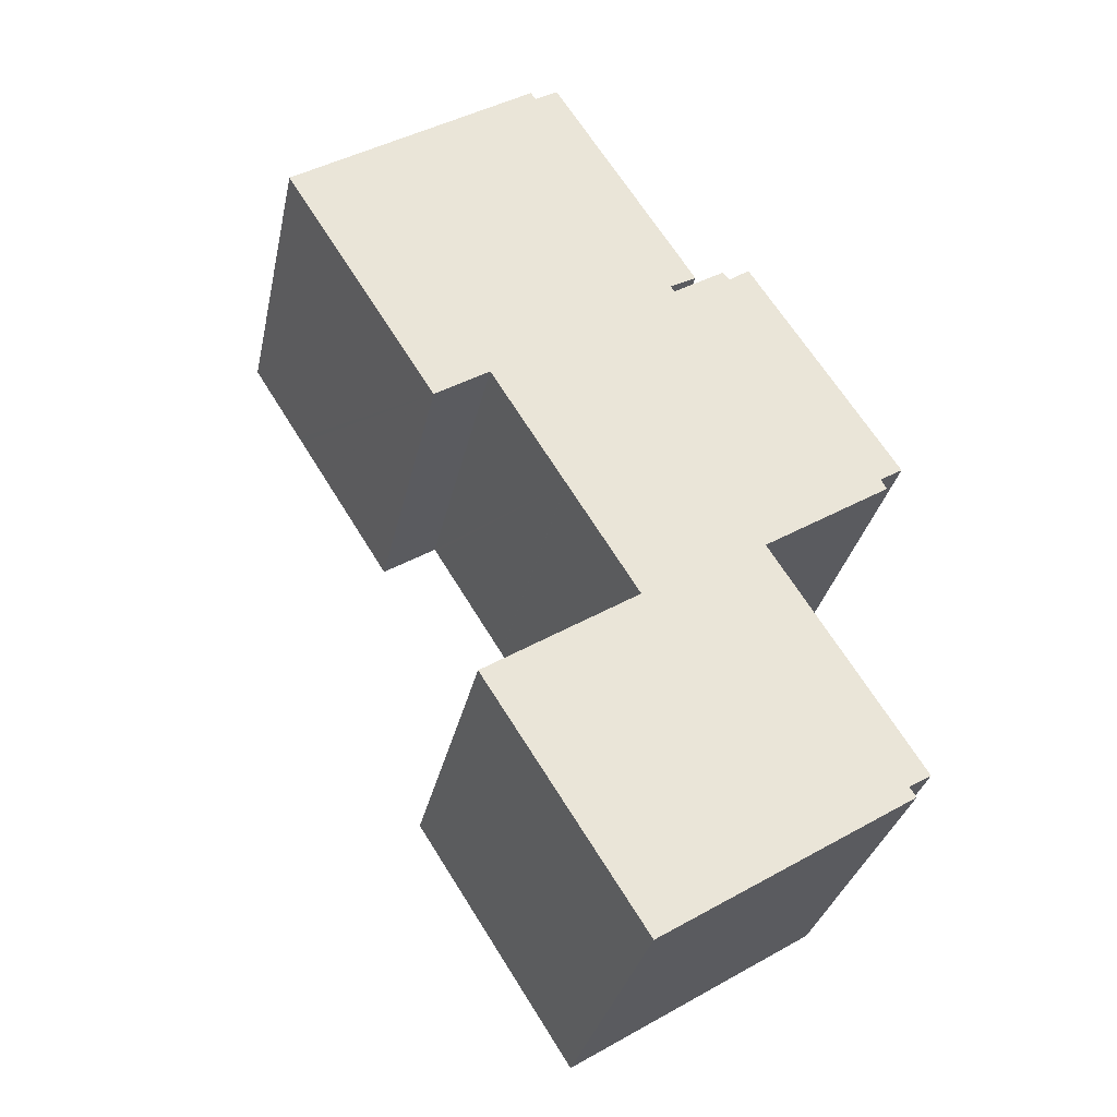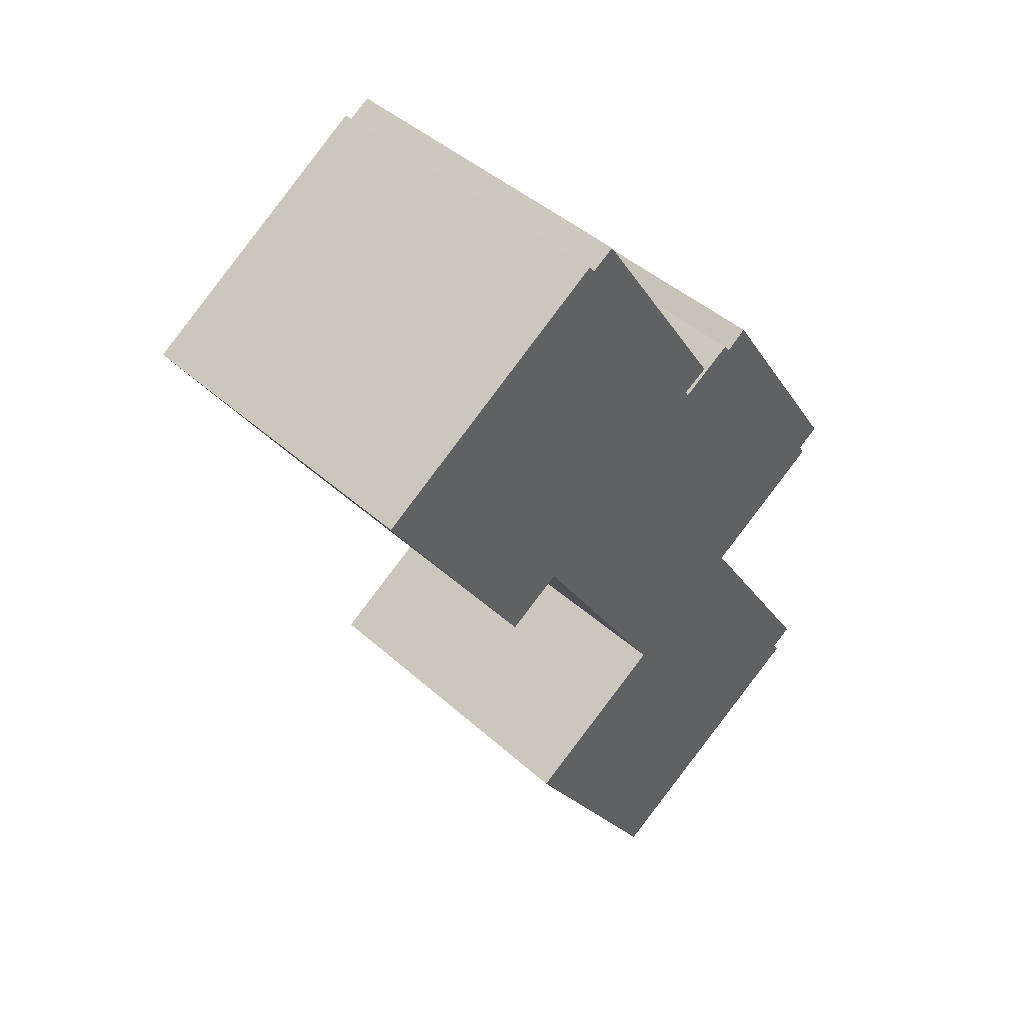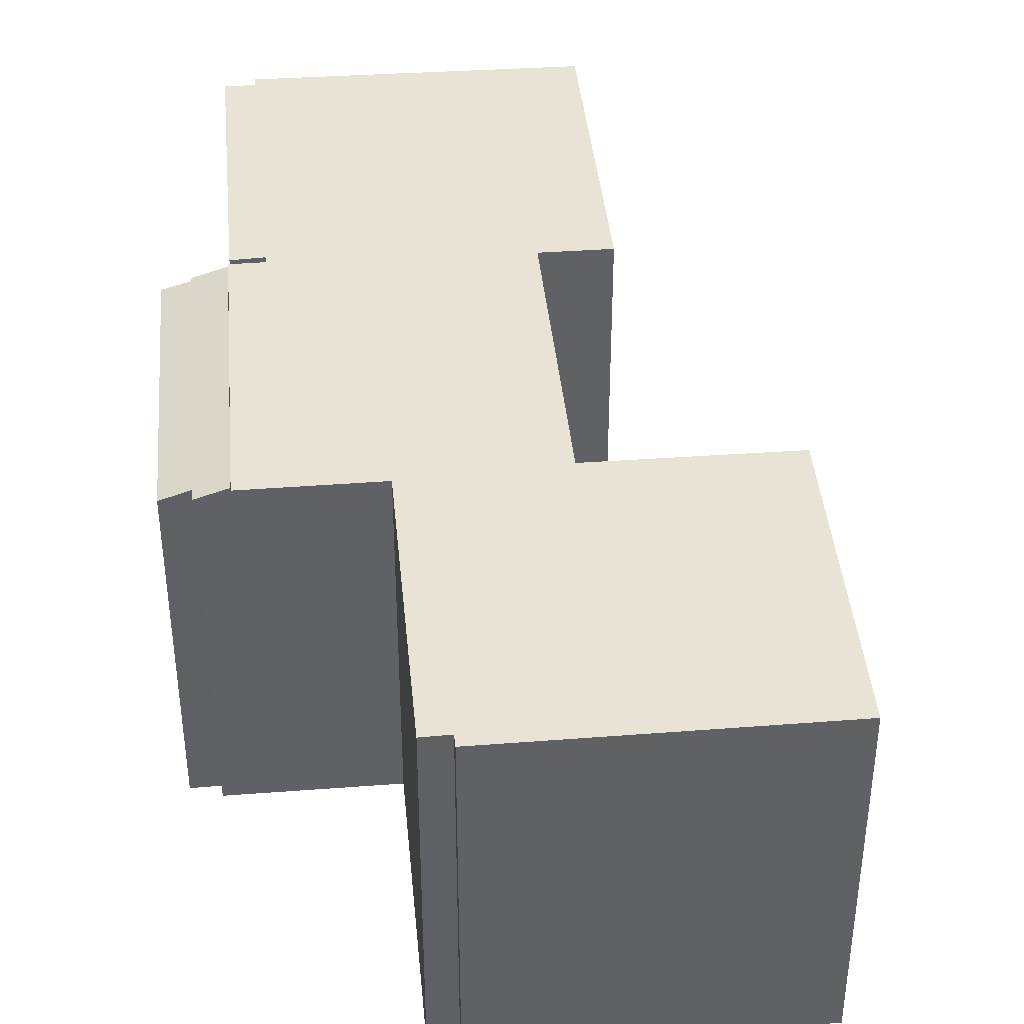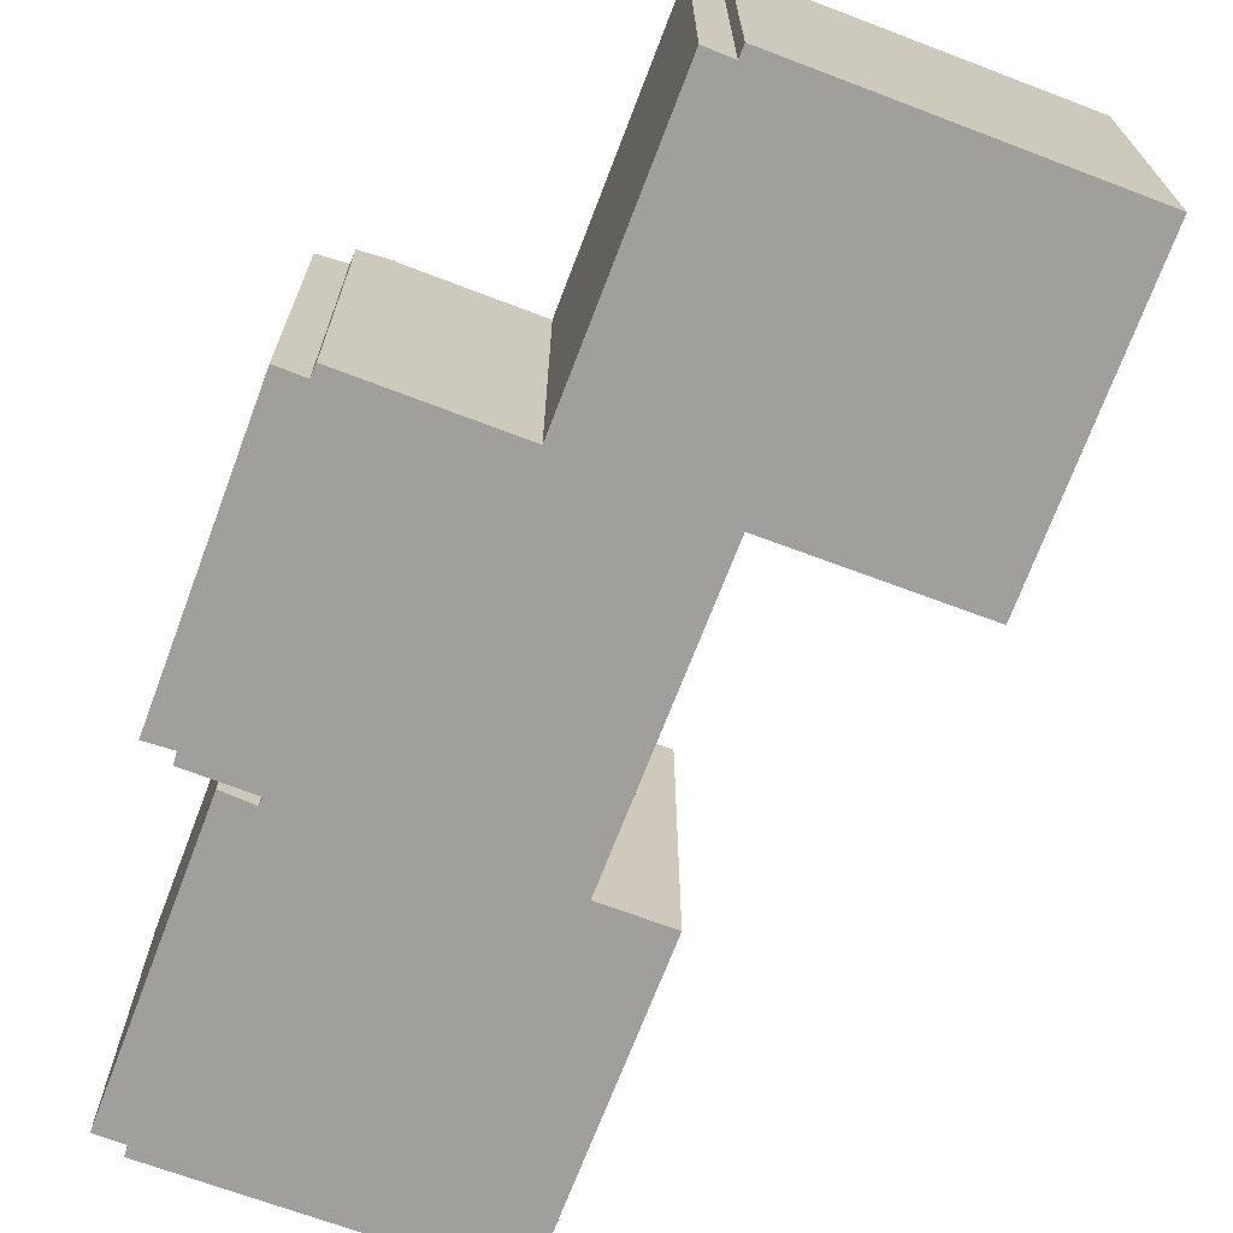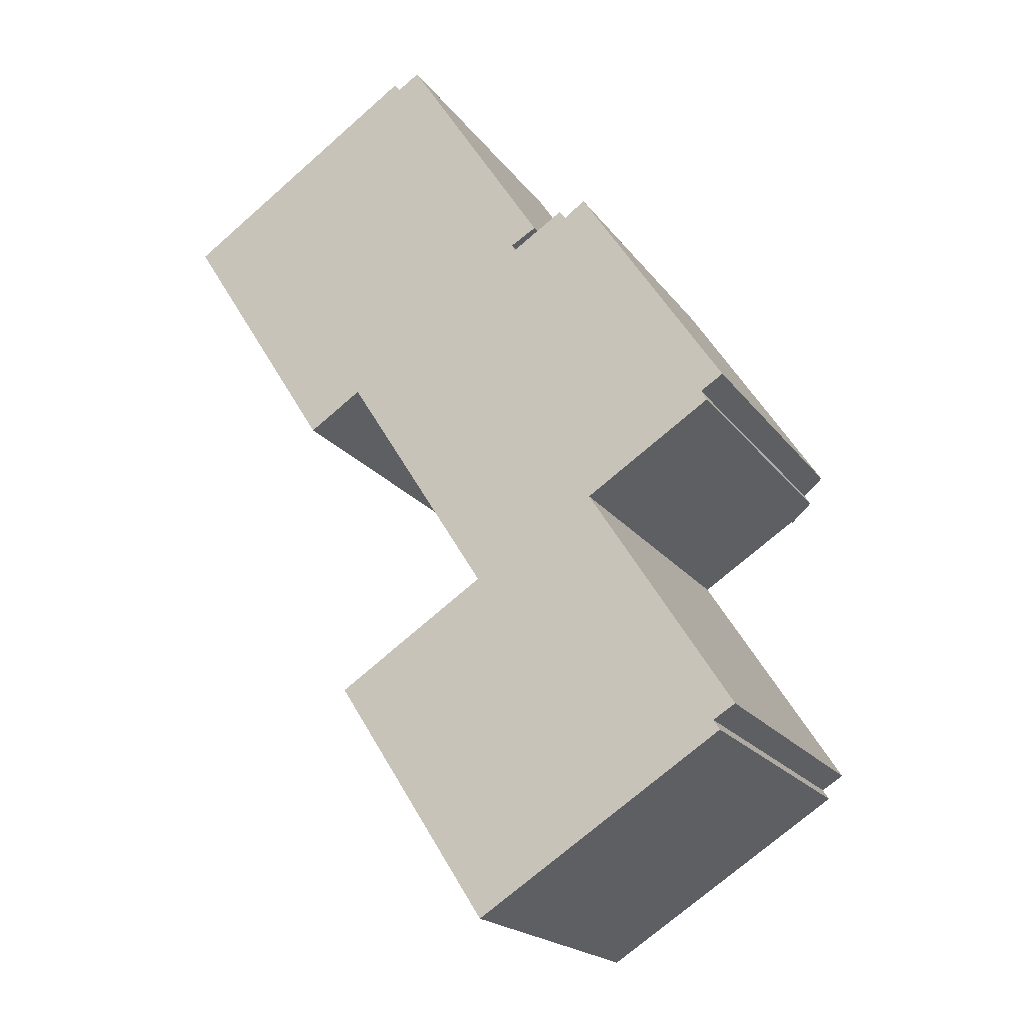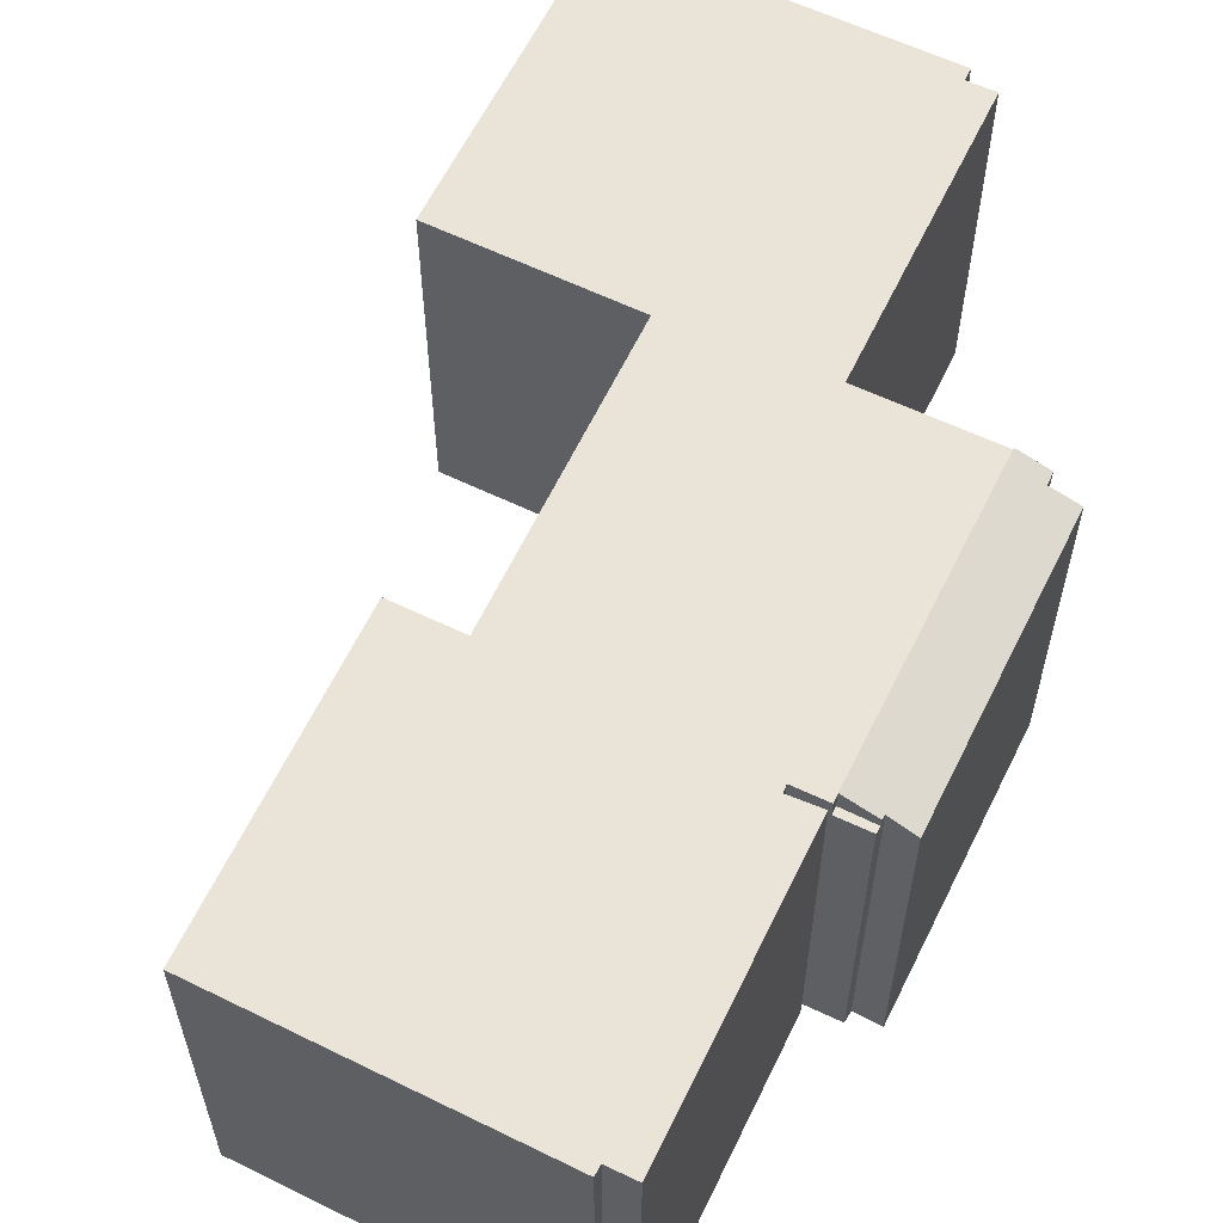
<metadata>
{"format":"obj","ext":"obj","renderer":"f3d","projection":"perspective","resolution":1024,"background":"white","views":[{"elev":-31.6,"azim":-11.9,"up":"+Z"},{"elev":44.3,"azim":-43.8,"up":"+Z"},{"elev":41.3,"azim":142.2,"up":"+Y"},{"elev":-71.2,"azim":126.7,"up":"+Y"},{"elev":-20.1,"azim":25.6,"up":"+Z"},{"elev":61.1,"azim":-6.7,"up":"+Y"}]}
</metadata>
<code>
v  21.03 15.88 -3.134
v  22.51 15.88 -2.572
v  21.22 15.88 -3.42
v  22.32 15.88 -2.321
v  21.03 1.919e-16 -3.134
v  22.32 1.421e-16 -2.321
v  22.51 1.575e-16 -2.572
v  21.22 2.094e-16 -3.42
v  21.22 16.69 -3.42
v  19.69 16.69 -3.983
v  21.03 16.69 -3.134
v  28.66 16.69 -14.9
v  10.35 16.69 -10.38
v  10.43 16.69 -10.51
v  12.82 16.69 -14.31
v  12.99 16.69 -14.58
v  14.12 16.69 -16.38
v  17.59 16.69 -21.91
v  28.9 16.69 -15.27
v  23.84 16.69 -18.5
v  23.77 16.69 -18.54
v  30.99 16.69 -29.94
v  17.63 16.69 -21.97
v  17.55 16.69 -22.03
v  14.9 16.69 -23.74
v  10.16 16.69 -26.8
v  10.07 16.69 -26.86
v  10.91 16.69 -28.16
v  14.1 16.69 -33.13
v  29.9 16.69 -30.61
v  17.84 16.69 -38.96
v  30.2 16.69 -31.11
v  25.23 16.69 -34.26
v  22.7 16.69 -35.87
v  17.61 16.69 2.137
v  12.5 16.69 7.675
v  13.63 16.69 8.399
v  8.642 16.69 5.694
v  2.627 16.69 1.731
v  0 16.69 1.022e-15
v  2.587 16.69 -4.107
v  2.763 16.69 -4.387
v  3.923 16.69 -6.228
v  20.84 16.69 -2.929
v  3.931 16.69 -6.241
v  19.53 16.69 -3.671
v  7.644 16.69 -12.13
v  10.27 16.69 -10.44
v  12.23 16.69 8.059
v  19.53 2.248e-16 -3.671
v  19.69 2.439e-16 -3.983
v  28.9 9.349e-16 -15.27
v  28.66 9.122e-16 -14.9
v  23.77 1.135e-15 -18.54
v  30.99 1.833e-15 -29.94
v  29.9 1.874e-15 -30.61
v  30.2 1.905e-15 -31.11
v  12.23 -4.935e-16 8.059
v  12.5 -4.7e-16 7.675
v  13.63 -5.143e-16 8.399
v  20.84 1.793e-16 -2.929
v  17.61 -1.309e-16 2.137
v  10.07 1.645e-15 -26.86
v  17.55 1.349e-15 -22.03
v  17.63 1.345e-15 -21.97
v  10.16 1.641e-15 -26.8
v  14.9 1.453e-15 -23.74
v  0 0 0
v  2.627 -1.06e-16 1.731
v  8.642 -3.487e-16 5.694
v  23.84 1.133e-15 -18.5
v  17.84 2.385e-15 -38.96
v  25.23 2.098e-15 -34.26
v  22.7 2.197e-15 -35.87
v  10.35 6.358e-16 -10.38
v  7.644 7.43e-16 -12.13
v  10.27 6.392e-16 -10.44
v  14.1 2.029e-15 -33.13
v  10.91 1.725e-15 -28.16
v  14.12 1.003e-15 -16.38
v  17.59 1.341e-15 -21.91
v  14.11 16.69 -16.37
v  14.11 1.002e-15 -16.37
v  12.99 8.928e-16 -14.58
v  12.82 8.764e-16 -14.31
v  10.43 6.436e-16 -10.51
v  2.587 2.515e-16 -4.107
v  3.923 3.814e-16 -6.228
v  3.931 3.822e-16 -6.241
v  2.763 2.686e-16 -4.387
v  30.98 15.91 -13.28
v  22.64 16.32 -2.741
v  23.68 15.91 -1.995
v  21.22 16.83 -3.42
v  22.51 16.33 -2.572
v  28.66 16.83 -14.9
v  29.85 16.34 -13.98
v  29.92 16.35 -14.1
v  30.13 16.35 -14.48
v  28.9 16.83 -15.27
v  30.13 8.868e-16 -14.48
v  29.85 8.562e-16 -13.98
v  29.92 8.635e-16 -14.1
v  22.64 1.678e-16 -2.741
v  30.98 8.13e-16 -13.28
v  23.68 1.222e-16 -1.995
g defaultobject
f 1 2 3
f 2 1 4
f 5 4 1
f 4 5 6
f 6 2 4
f 2 6 7
f 7 3 2
f 3 7 8
f 8 1 3
f 1 8 5
f 8 6 5
f 6 8 7
f 9 10 11
f 12 13 9
f 13 12 14
f 14 12 15
f 15 12 16
f 16 12 17
f 17 12 18
f 18 12 19
f 18 19 20
f 18 20 21
f 18 21 22
f 18 22 23
f 23 22 24
f 24 22 25
f 25 22 26
f 26 22 27
f 27 22 28
f 28 22 29
f 29 22 30
f 29 30 31
f 31 30 32
f 31 32 33
f 31 33 34
f 35 36 37
f 36 35 38
f 38 35 39
f 39 35 40
f 40 35 41
f 41 35 42
f 42 35 43
f 43 35 44
f 43 44 45
f 45 44 46
f 45 46 47
f 47 46 10
f 47 10 13
f 13 10 9
f 47 13 48
f 38 49 36
f 50 10 46
f 10 50 51
f 5 9 11
f 9 5 12
f 12 5 19
f 19 5 52
f 52 5 8
f 52 8 53
f 54 22 21
f 22 54 55
f 56 32 30
f 32 56 57
f 58 36 49
f 36 58 59
f 60 35 37
f 35 60 44
f 44 60 61
f 61 60 62
f 51 11 10
f 11 51 5
f 63 26 27
f 26 63 25
f 25 63 24
f 24 63 23
f 23 63 64
f 23 64 65
f 64 63 66
f 64 66 67
f 68 39 40
f 39 68 38
f 38 68 49
f 49 68 69
f 49 69 58
f 58 69 70
f 59 37 36
f 37 59 60
f 52 20 19
f 20 52 21
f 21 52 54
f 54 52 71
f 55 30 22
f 30 55 56
f 57 33 32
f 33 57 34
f 34 57 31
f 31 57 72
f 72 57 73
f 72 73 74
f 75 48 13
f 48 75 47
f 47 75 76
f 76 75 77
f 61 46 44
f 46 61 50
f 72 29 31
f 29 72 28
f 28 72 27
f 27 72 63
f 63 72 78
f 63 78 79
f 65 18 23
f 18 65 17
f 17 65 80
f 80 65 81
f 80 82 17
f 82 80 83
f 83 16 82
f 16 83 15
f 15 83 14
f 14 83 13
f 13 83 75
f 75 83 84
f 75 84 85
f 75 85 86
f 76 45 47
f 45 76 43
f 43 76 42
f 42 76 41
f 41 76 40
f 40 76 68
f 68 76 87
f 87 76 88
f 88 76 89
f 87 88 90
f 62 50 61
f 50 62 86
f 86 62 75
f 75 62 77
f 77 62 76
f 76 62 89
f 89 62 60
f 89 60 88
f 88 60 90
f 90 60 87
f 87 60 59
f 87 59 68
f 68 59 58
f 68 58 70
f 68 70 69
f 53 71 52
f 71 53 8
f 71 8 54
f 54 8 65
f 65 8 81
f 81 8 80
f 80 8 84
f 84 8 85
f 85 8 86
f 86 8 5
f 86 5 51
f 86 51 50
f 54 56 55
f 56 54 73
f 73 54 74
f 74 54 72
f 72 54 78
f 78 54 79
f 79 54 65
f 79 65 64
f 79 64 67
f 79 67 63
f 63 67 66
f 73 57 56
f 91 92 93
f 92 94 95
f 94 92 96
f 96 92 97
f 97 92 91
f 96 97 98
f 96 98 99
f 96 99 100
f 98 101 99
f 101 98 97
f 101 97 102
f 101 102 103
f 7 92 95
f 92 7 104
f 93 105 91
f 105 93 106
f 99 52 100
f 52 99 101
f 91 102 97
f 102 91 105
f 52 96 100
f 96 52 94
f 94 52 8
f 8 52 53
f 8 95 94
f 95 8 7
f 104 93 92
f 93 104 106
f 106 102 105
f 102 106 104
f 103 52 101
f 52 103 53
f 53 103 102
f 53 102 8
f 8 102 104
f 8 104 7

</code>
